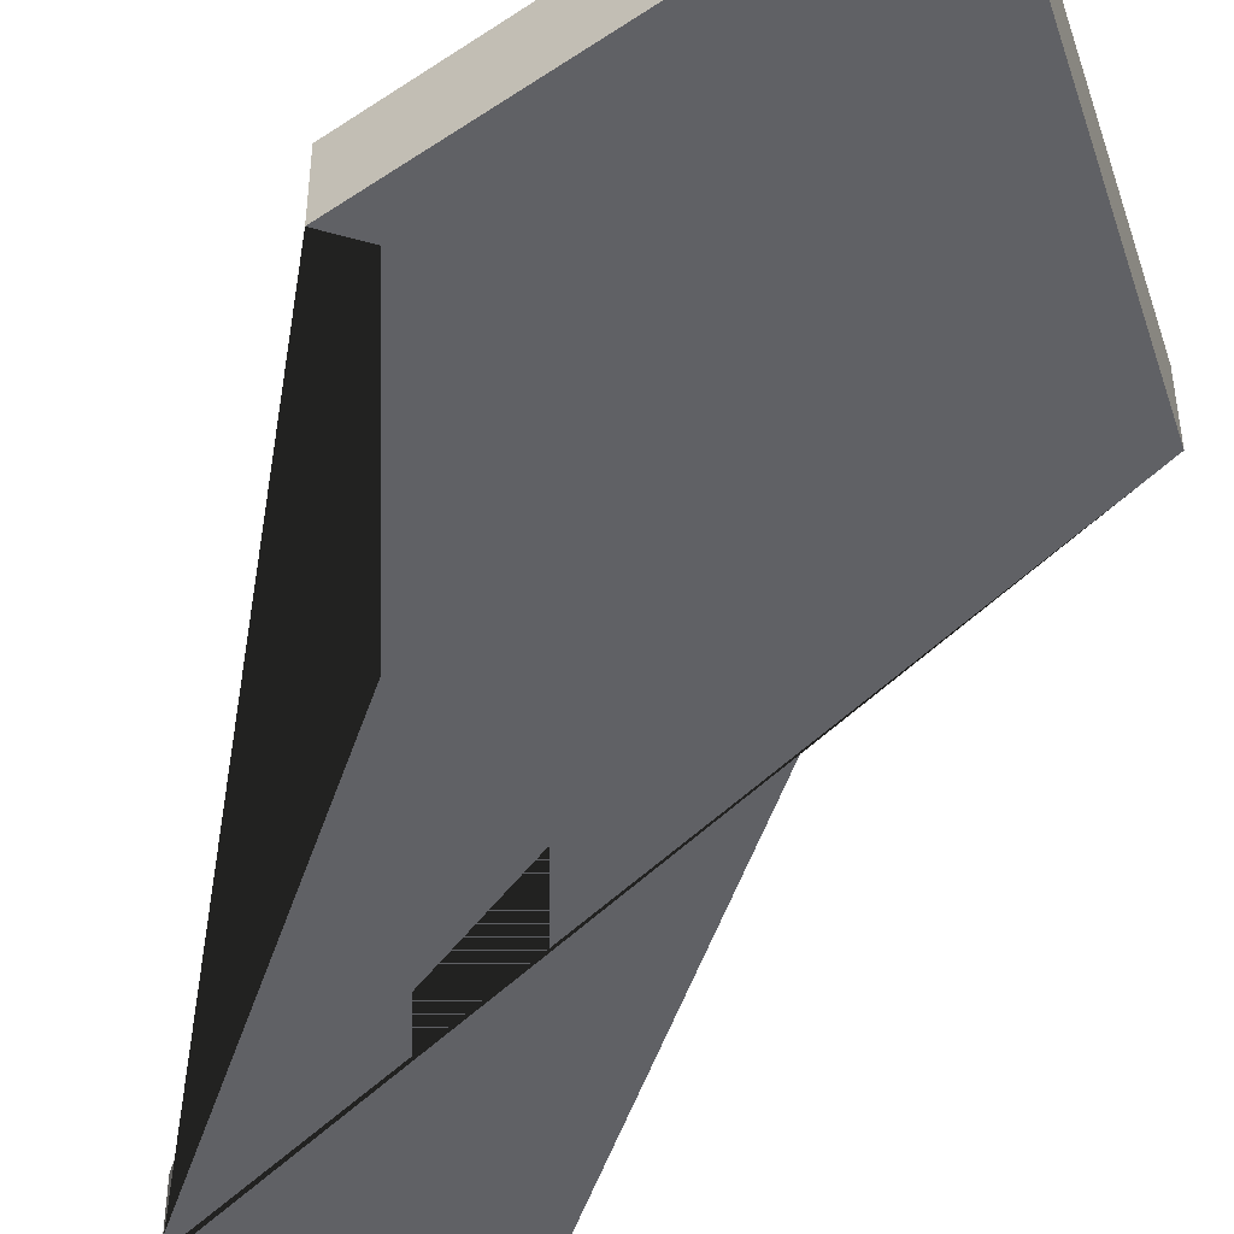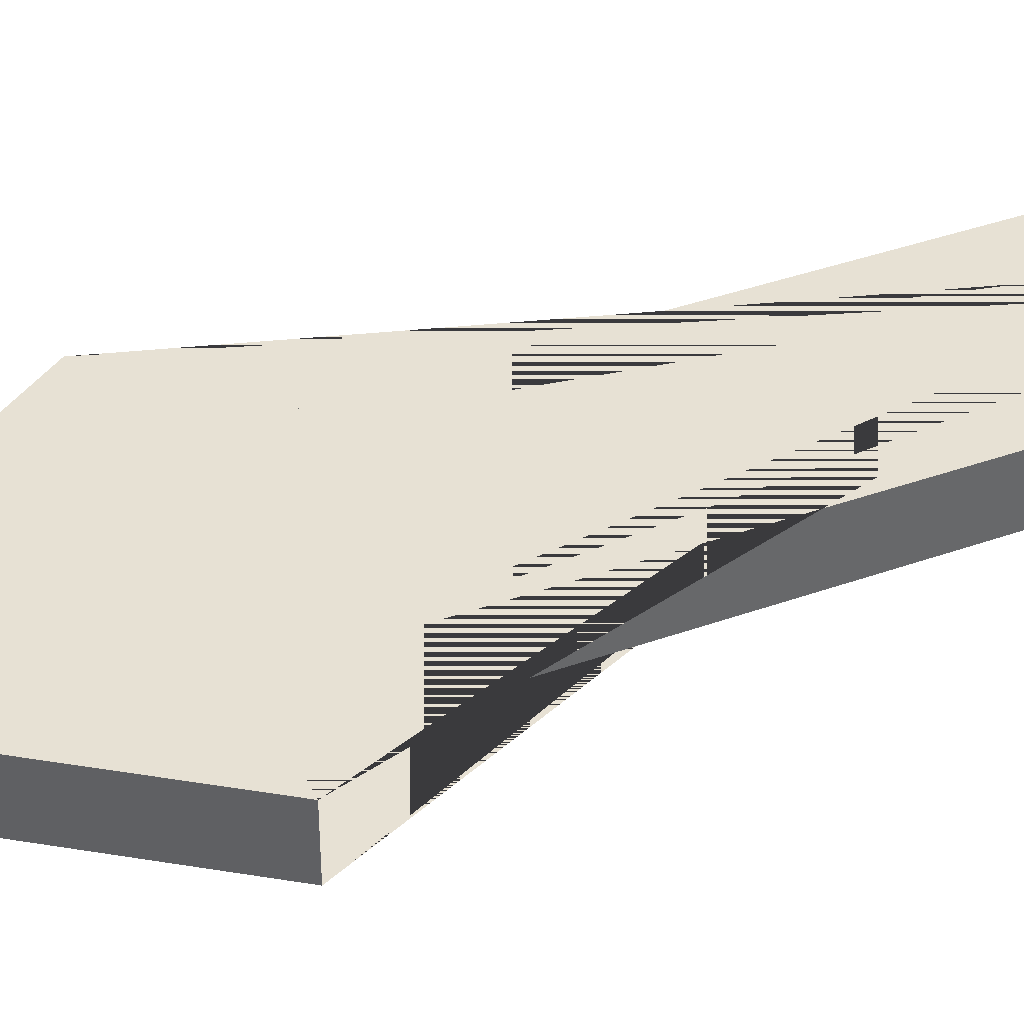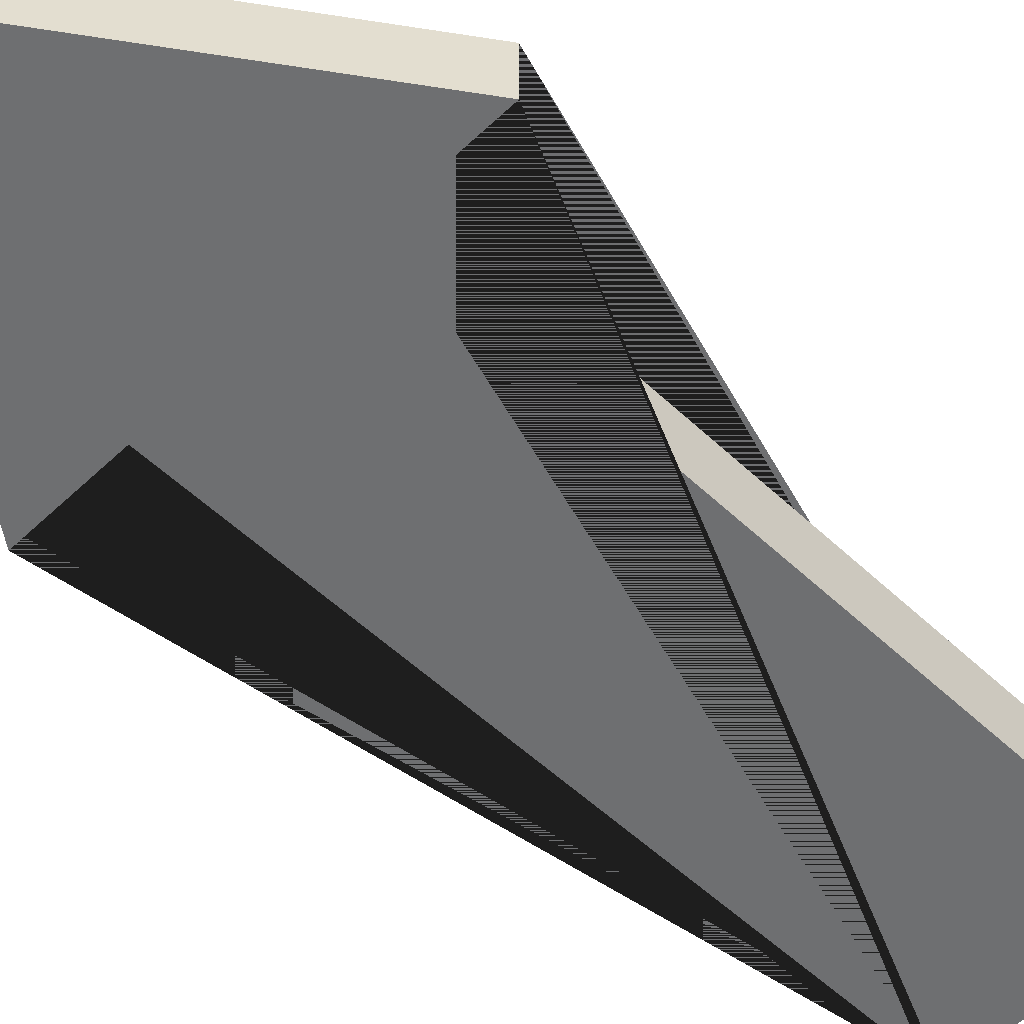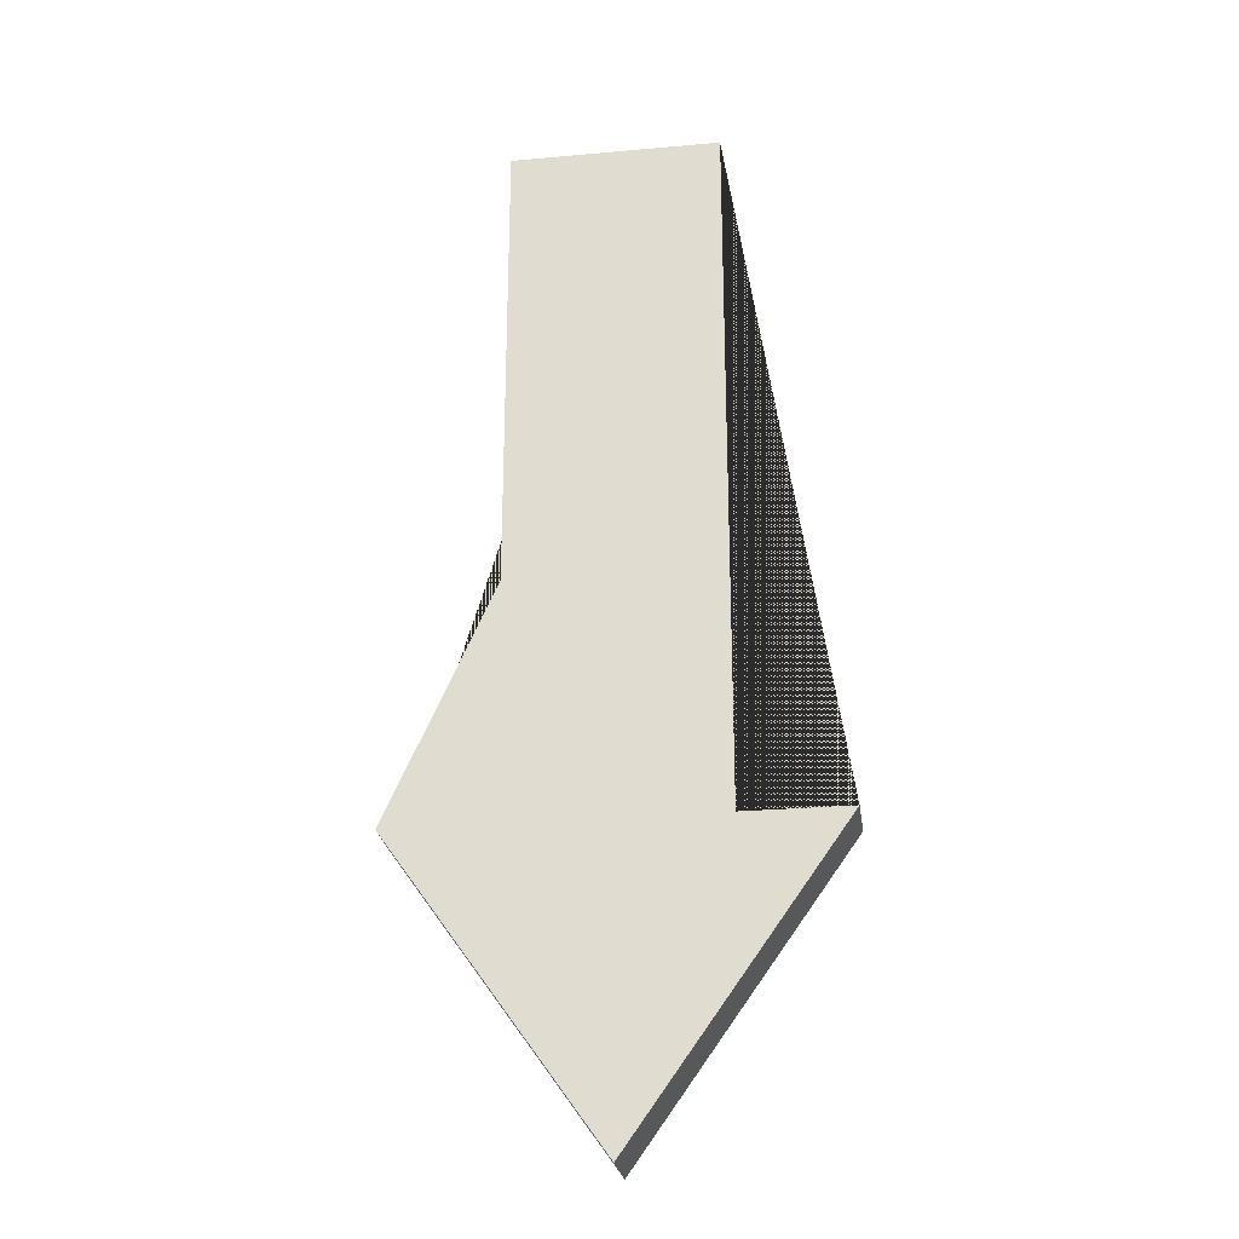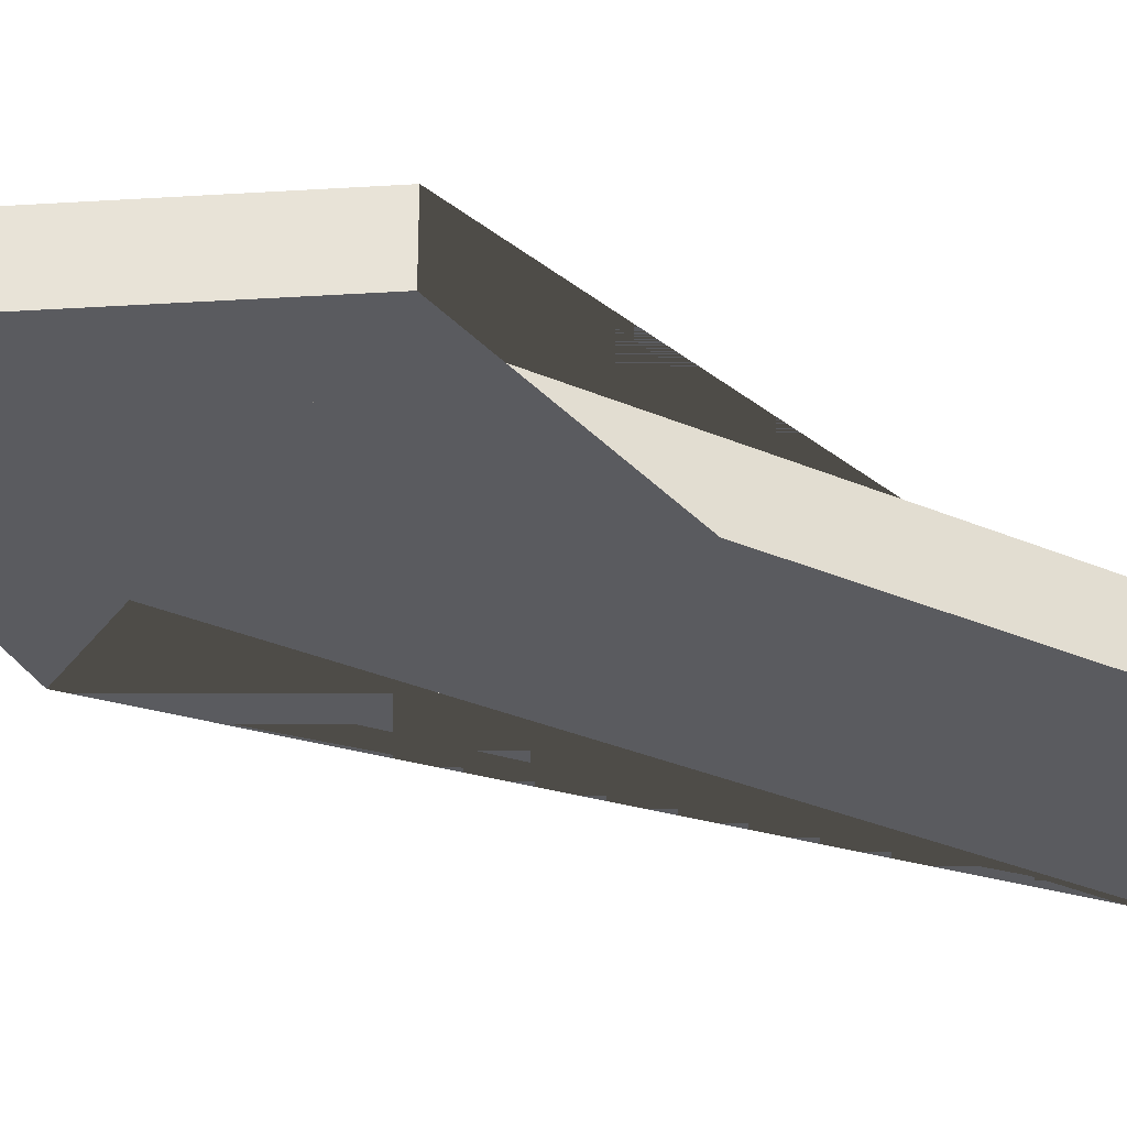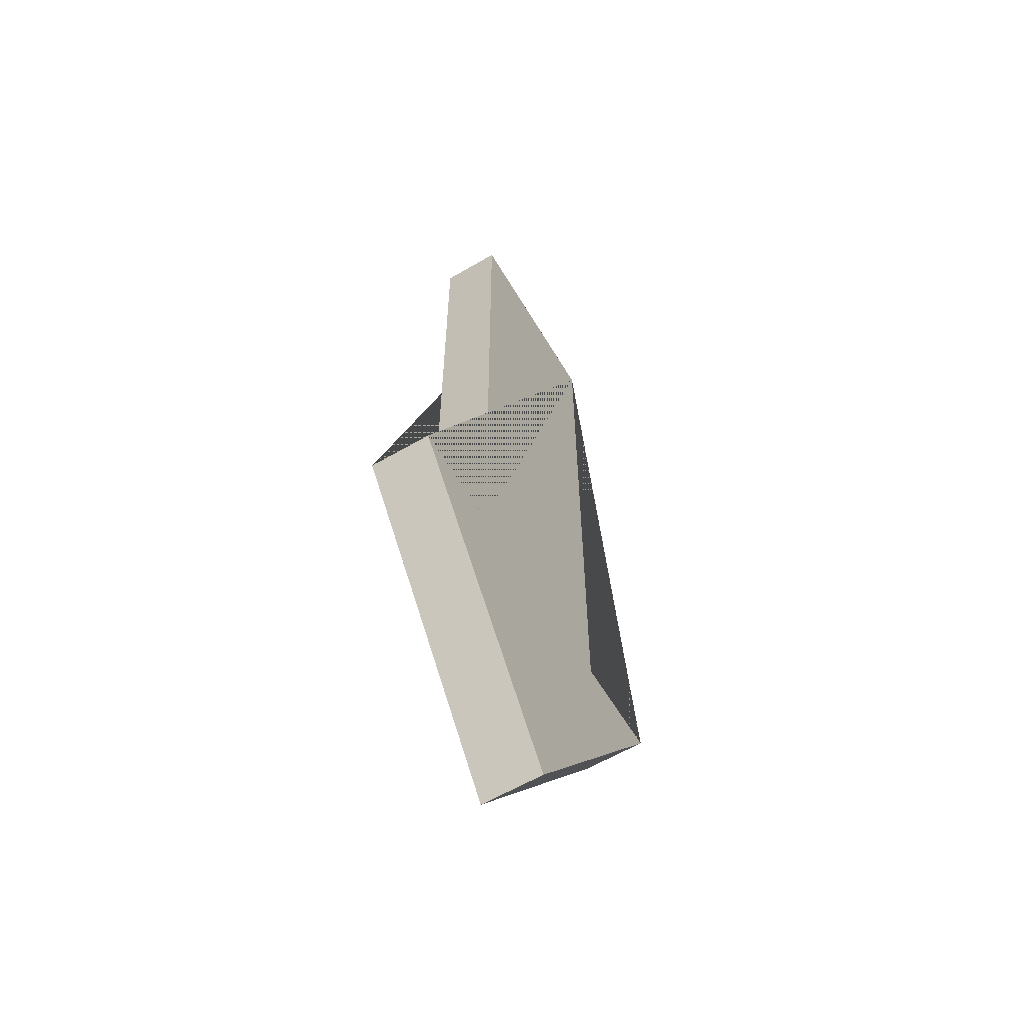
<metadata>
{"format":"obj","ext":"obj","renderer":"f3d","projection":"perspective","resolution":1024,"background":"white","views":[{"elev":-48.7,"azim":162.3,"up":"+Y"},{"elev":39.6,"azim":-113.9,"up":"+Y"},{"elev":-54.5,"azim":-134.9,"up":"+Y"},{"elev":-25.7,"azim":8.1,"up":"+Z"},{"elev":-32.9,"azim":-120.6,"up":"+Y"},{"elev":-61.0,"azim":-59.2,"up":"+Z"}]}
</metadata>
<code>
g Mesh1 Model
v -0.07824 0.04763 -9.484e-05
v 0 0.04763 -4.746e-05
v 0 0.04763 -9.484e-05
f 1 2 3
v 0 0 -4.746e-05
v 0.07838 0 -0
v 0.07838 0.04763 -0
v -0.07824 0 -9.484e-05
f 4 5 6 2 1 7
v 0 0 -9.484e-05
v -0.07824 0 -0.5266
v -0.1572 0 -0.5266
v 3.68e-05 0 -0.7477
v 0.1573 0 -0.5265
v 0.07838 0 -0.5265
f 5 4 8 7 9 10 11 12 13
v 0 0 -0
f 14 4 5
f 7 8 4
v -0.07824 0.04763 -0.5266
f 9 7 1 15
v 0.07838 0.04763 -0.5265
v 0.1573 0.04763 -0.5265
v 3.68e-05 0.04763 -0.7477
v -0.1572 0.04763 -0.5266
f 3 2 6 16 17 18 19 15 1
v 0 0.04763 -0
f 20 6 2
f 6 2 20
f 5 13 16 6
f 13 12 17 16
f 18 17 12 11
f 19 18 11 10
f 10 9 15 19

</code>
